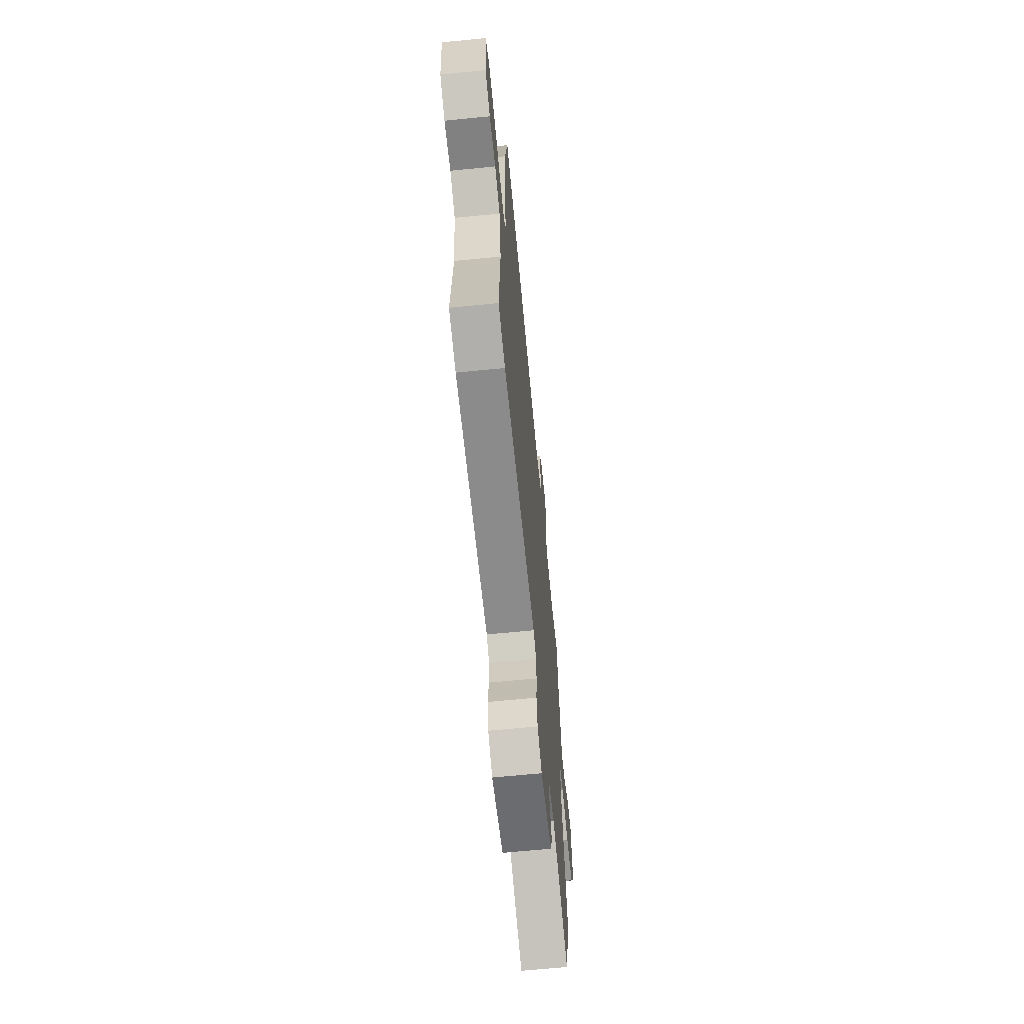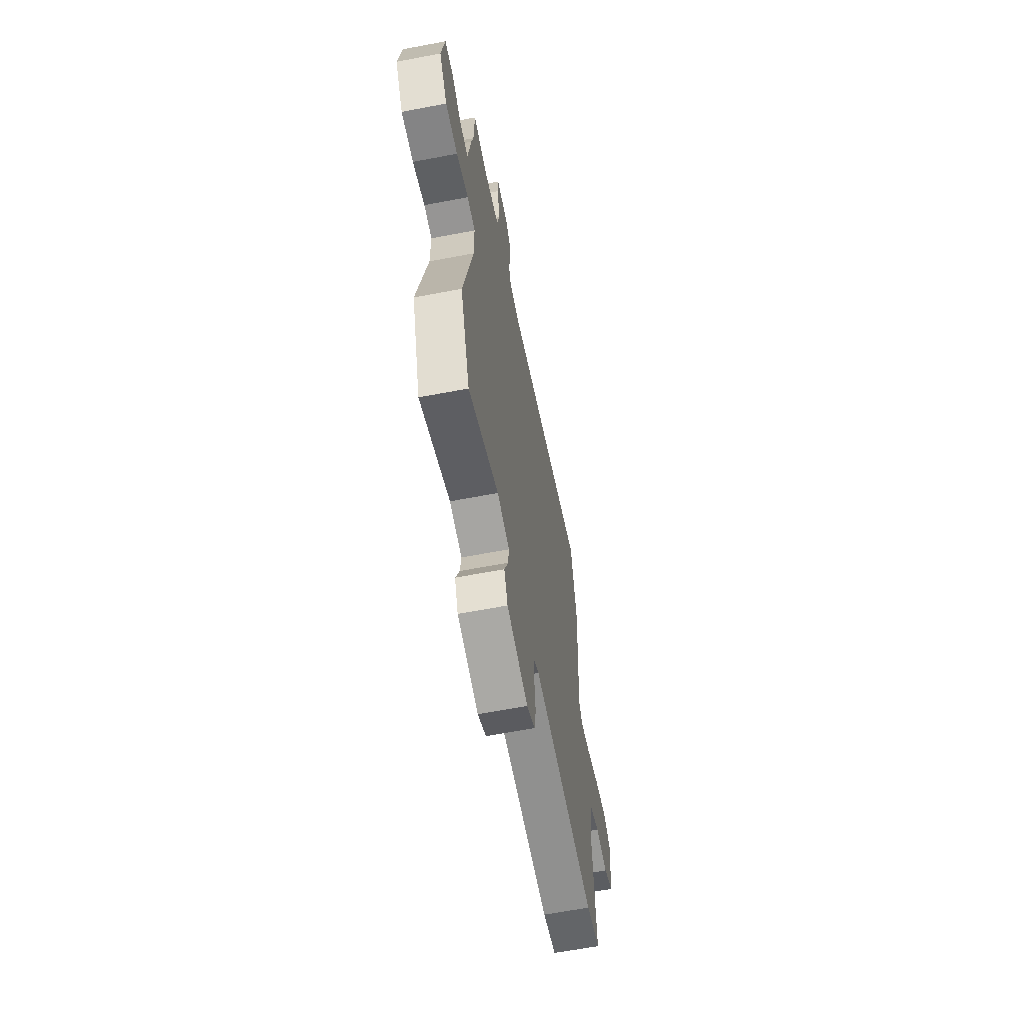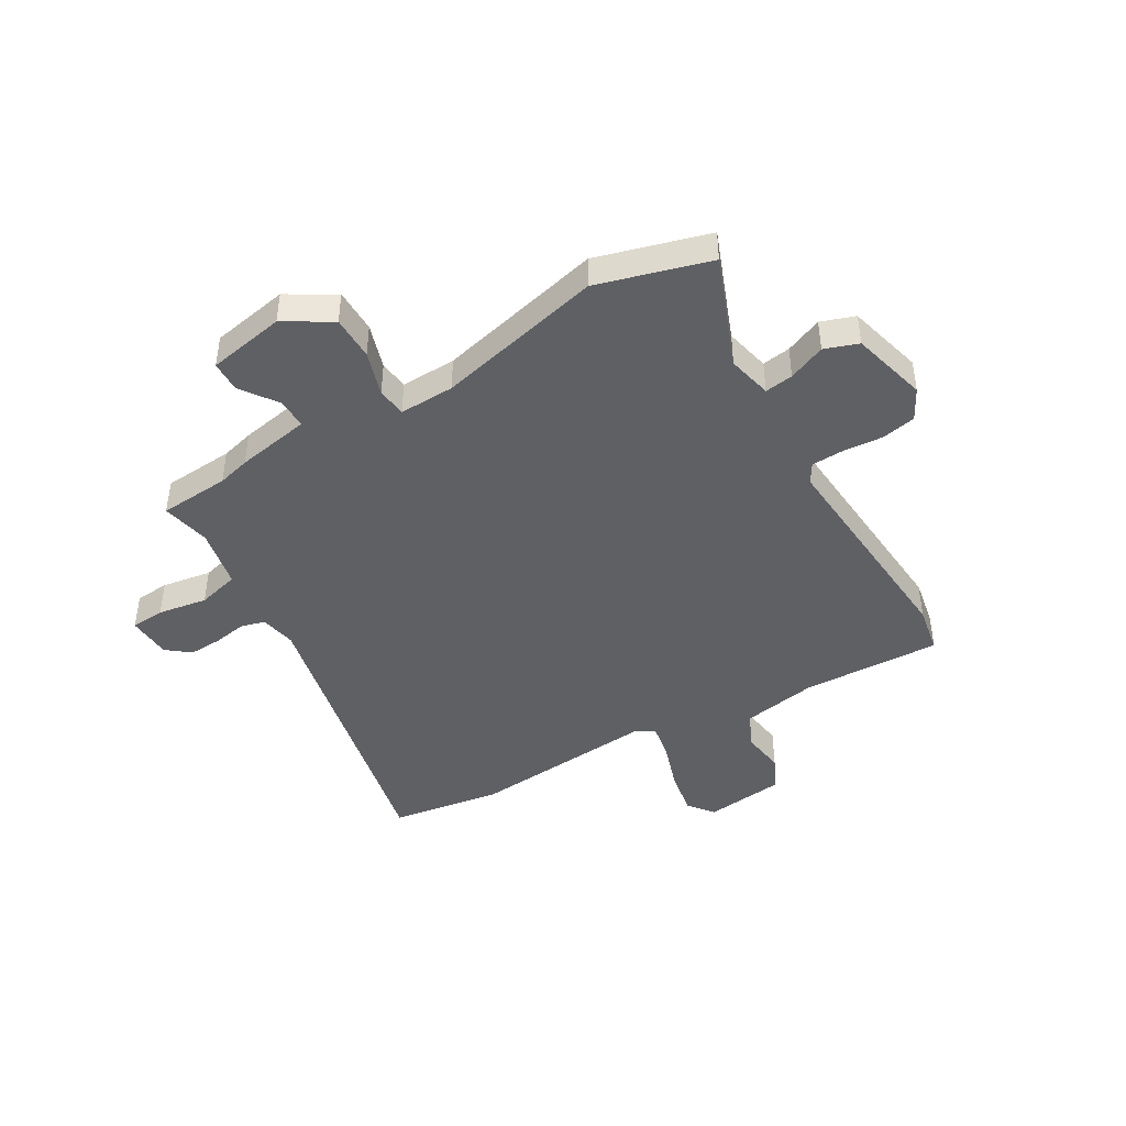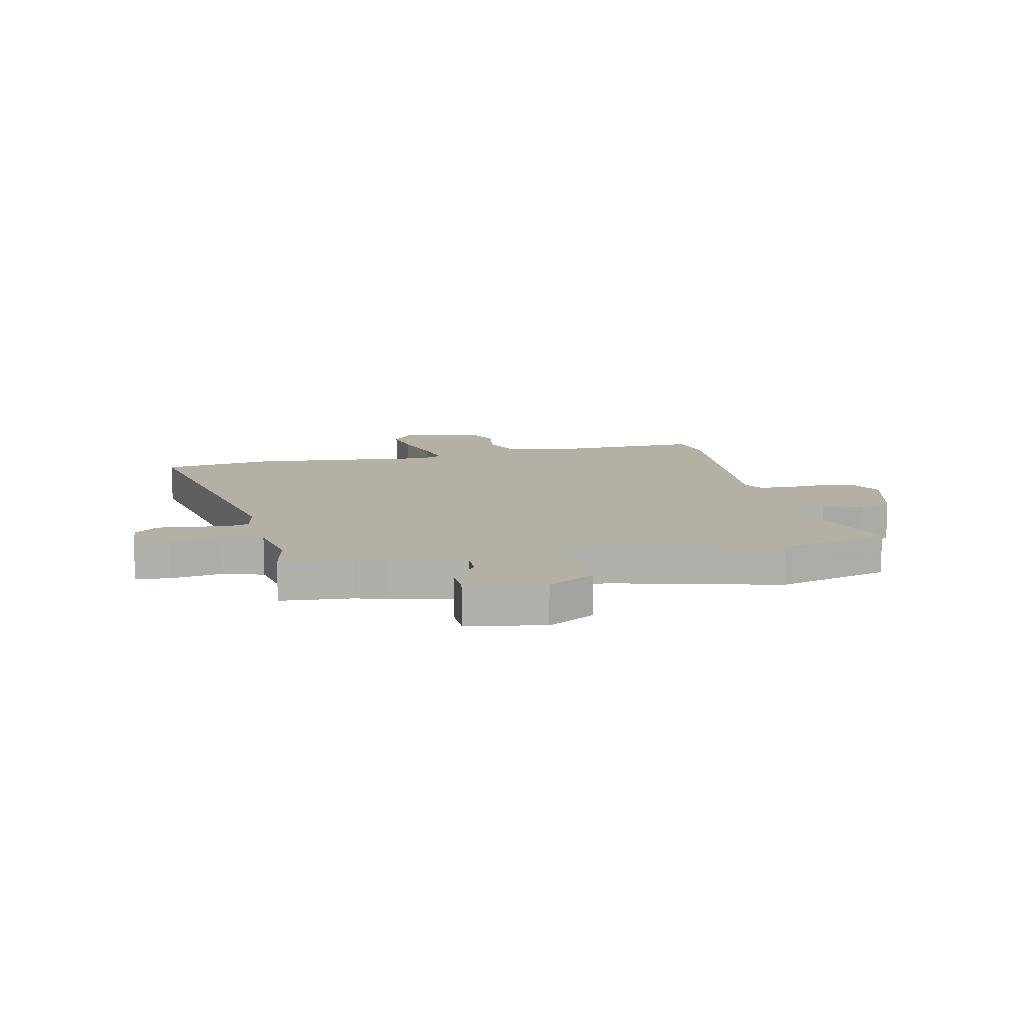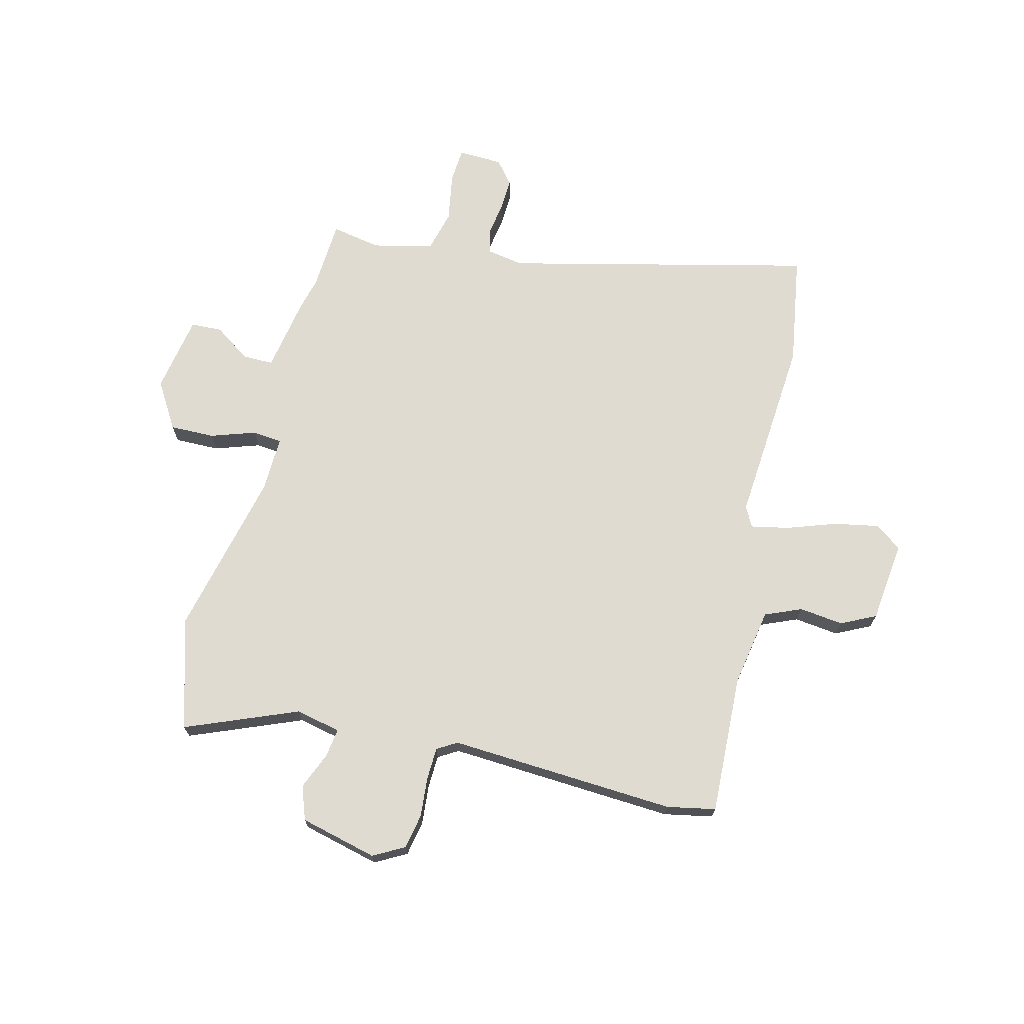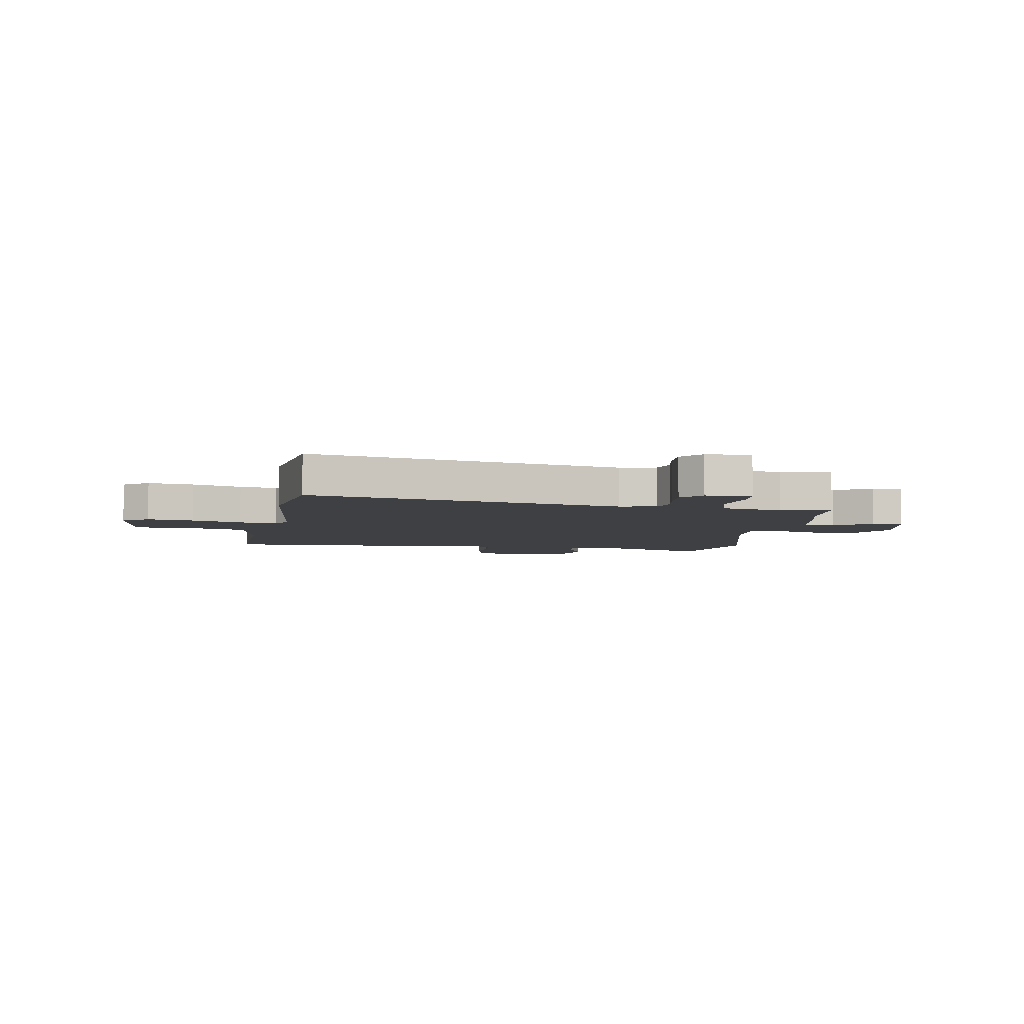
<metadata>
{"format":"obj","ext":"obj","renderer":"f3d","projection":"perspective","resolution":1024,"background":"white","views":[{"elev":-66.0,"azim":-84.3,"up":"+Z"},{"elev":-63.5,"azim":100.9,"up":"+Z"},{"elev":-43.4,"azim":122.4,"up":"+Y"},{"elev":11.6,"azim":80.3,"up":"+Y"},{"elev":70.1,"azim":-164.7,"up":"+Y"},{"elev":-5.0,"azim":-6.9,"up":"+Y"}]}
</metadata>
<code>
v 0.499 0.07 0.516
v 0.504 0.07 0.384
v 0.518 0.07 0.323
v 0.539 0.07 0.183
v 0.596 0.07 0.182
v 0.665 0.07 0.227
v 0.723 0.07 0.223
v 0.745 0.07 0.078
v 0.69 0.07 -0.008
v 0.607 0.07 -0.005
v 0.524 0.07 0.025
v 0.469 0.07 0.021
v 0.469 0.07 -0.082
v 0.534 0.07 -0.395
v 0.468 0.07 -0.601
v 0.262 0.07 -0.512
v 0.178 0.07 -0.528
v 0.184 0.07 -0.581
v 0.211 0.07 -0.651
v 0.187 0.07 -0.713
v 0.043 0.07 -0.745
v -0.014 0.07 -0.712
v -0.025 0.07 -0.647
v -0.017 0.07 -0.573
v -0.018 0.07 -0.513
v -0.054 0.07 -0.49
v -0.477 0.07 -0.505
v -0.567 0.07 -0.485
v -0.55 0.07 -0.225
v -0.572 0.07 -0.079
v -0.639 0.07 -0.049
v -0.721 0.07 -0.057
v -0.785 0.07 -0.024
v -0.799 0.07 0.128
v -0.75 0.07 0.163
v -0.666 0.07 0.145
v -0.575 0.07 0.111
v -0.505 0.07 0.095
v -0.484 0.07 0.132
v -0.503 0.07 0.483
v -0.465 0.07 0.69
v 0.101 0.07 0.541
v 0.169 0.07 0.551
v 0.183 0.07 0.596
v 0.174 0.07 0.659
v 0.173 0.07 0.721
v 0.209 0.07 0.763
v 0.292 0.07 0.764
v 0.295 0.07 0.7
v 0.277 0.07 0.608
v 0.295 0.07 0.529
v 0.407 0.07 0.501
v 0.499 0 0.516
v 0.504 0 0.384
v 0.518 0 0.323
v 0.539 0 0.183
v 0.596 0 0.182
v 0.665 0 0.227
v 0.723 0 0.223
v 0.745 0 0.078
v 0.69 0 -0.008
v 0.607 0 -0.005
v 0.524 0 0.025
v 0.469 0 0.021
v 0.469 0 -0.082
v 0.534 0 -0.395
v 0.468 0 -0.601
v 0.262 0 -0.512
v 0.178 0 -0.528
v 0.184 0 -0.581
v 0.211 0 -0.651
v 0.187 0 -0.713
v 0.043 0 -0.745
v -0.014 0 -0.712
v -0.025 0 -0.647
v -0.017 0 -0.573
v -0.018 0 -0.513
v -0.054 0 -0.49
v -0.477 0 -0.505
v -0.567 0 -0.485
v -0.55 0 -0.225
v -0.572 0 -0.079
v -0.639 0 -0.049
v -0.721 0 -0.057
v -0.785 0 -0.024
v -0.799 0 0.128
v -0.75 0 0.163
v -0.666 0 0.145
v -0.575 0 0.111
v -0.505 0 0.095
v -0.484 0 0.132
v -0.503 0 0.483
v -0.465 0 0.69
v 0.101 0 0.541
v 0.169 0 0.551
v 0.183 0 0.596
v 0.174 0 0.659
v 0.173 0 0.721
v 0.209 0 0.763
v 0.292 0 0.764
v 0.295 0 0.7
v 0.277 0 0.608
v 0.295 0 0.529
v 0.407 0 0.501
f 47 48 49 50
f 47 50 51
f 44 45 46 47
f 44 47 51
f 43 44 51
f 42 43 51 52
f 39 40 41 42
f 38 39 42 52
f 34 35 36 37
f 34 37 38
f 31 32 33 34
f 30 31 34 38
f 29 30 38 52
f 26 27 28 29
f 21 22 23 24
f 21 24 25
f 18 19 20 21
f 17 18 21 25
f 16 17 25 26
f 13 14 15 16
f 12 13 16 26
f 8 9 10 11
f 8 11 12
f 5 6 7 8
f 4 5 8 12
f 2 3 4 12
f 12 26 29 52
f 1 2 12 52
f 102 101 100 99
f 103 102 99
f 99 98 97 96
f 103 99 96
f 103 96 95
f 104 103 95 94
f 94 93 92 91
f 104 94 91 90
f 89 88 87 86
f 90 89 86
f 86 85 84 83
f 90 86 83 82
f 104 90 82 81
f 81 80 79 78
f 76 75 74 73
f 77 76 73
f 73 72 71 70
f 77 73 70 69
f 78 77 69 68
f 68 67 66 65
f 78 68 65 64
f 63 62 61 60
f 64 63 60
f 60 59 58 57
f 64 60 57 56
f 64 56 55 54
f 104 81 78 64
f 104 64 54 53
f 1 53 54 2
f 2 54 55 3
f 3 55 56 4
f 4 56 57 5
f 5 57 58 6
f 6 58 59 7
f 7 59 60 8
f 8 60 61 9
f 9 61 62 10
f 10 62 63 11
f 11 63 64 12
f 12 64 65 13
f 13 65 66 14
f 14 66 67 15
f 15 67 68 16
f 16 68 69 17
f 17 69 70 18
f 18 70 71 19
f 19 71 72 20
f 20 72 73 21
f 21 73 74 22
f 22 74 75 23
f 23 75 76 24
f 24 76 77 25
f 25 77 78 26
f 26 78 79 27
f 27 79 80 28
f 28 80 81 29
f 29 81 82 30
f 30 82 83 31
f 31 83 84 32
f 32 84 85 33
f 33 85 86 34
f 34 86 87 35
f 35 87 88 36
f 36 88 89 37
f 37 89 90 38
f 38 90 91 39
f 39 91 92 40
f 40 92 93 41
f 41 93 94 42
f 42 94 95 43
f 43 95 96 44
f 44 96 97 45
f 45 97 98 46
f 46 98 99 47
f 47 99 100 48
f 48 100 101 49
f 49 101 102 50
f 50 102 103 51
f 51 103 104 52
f 52 104 53 1

</code>
